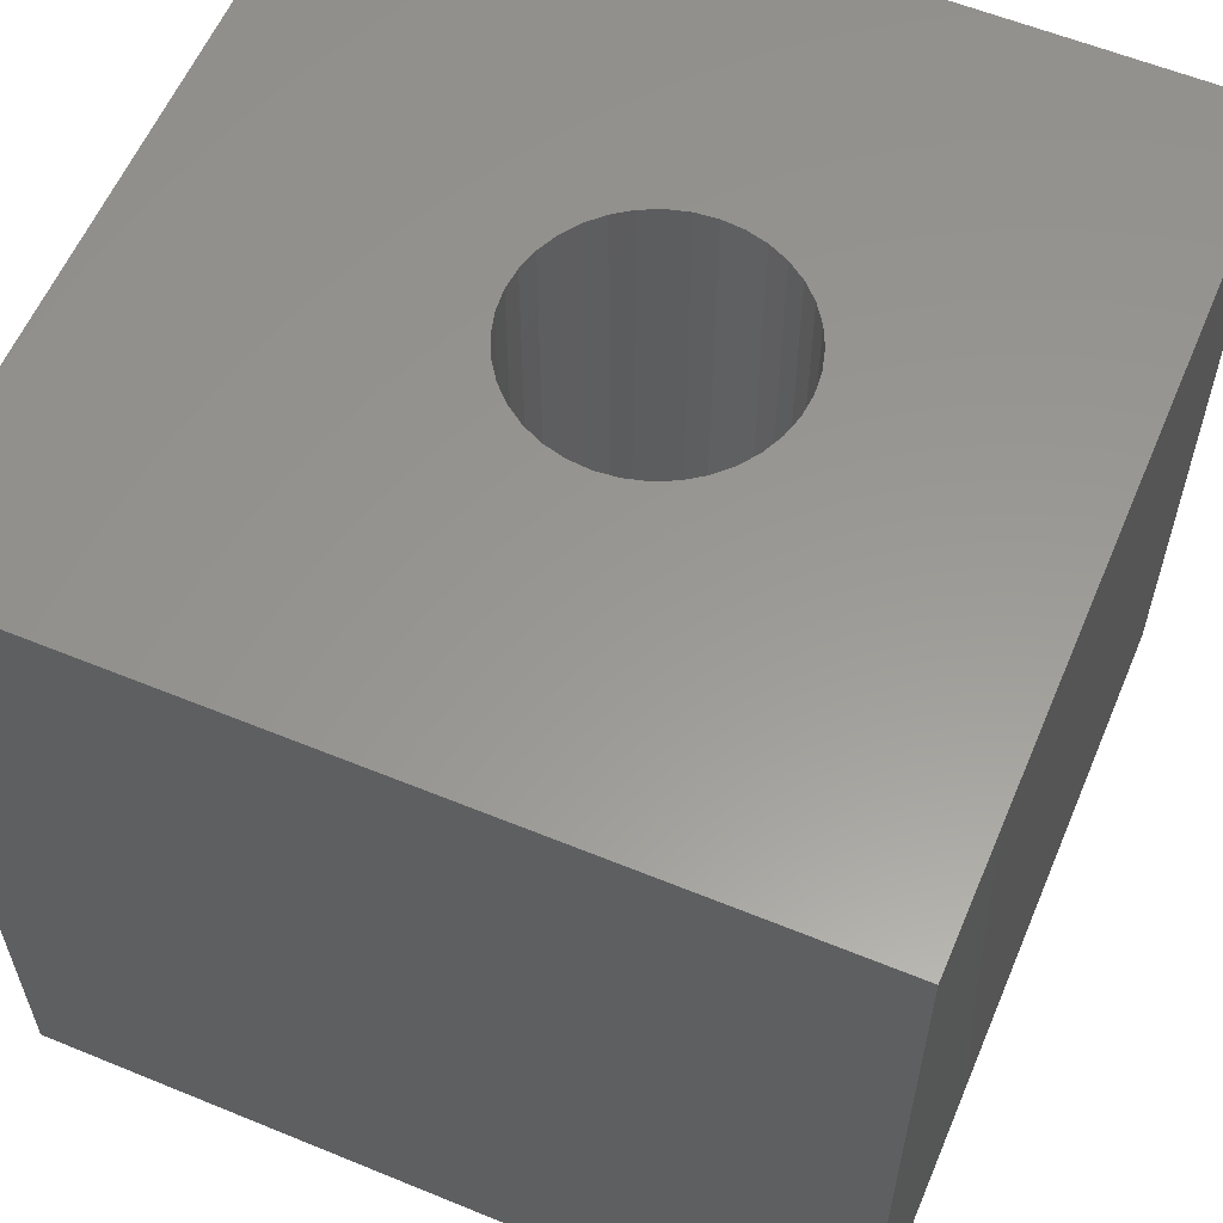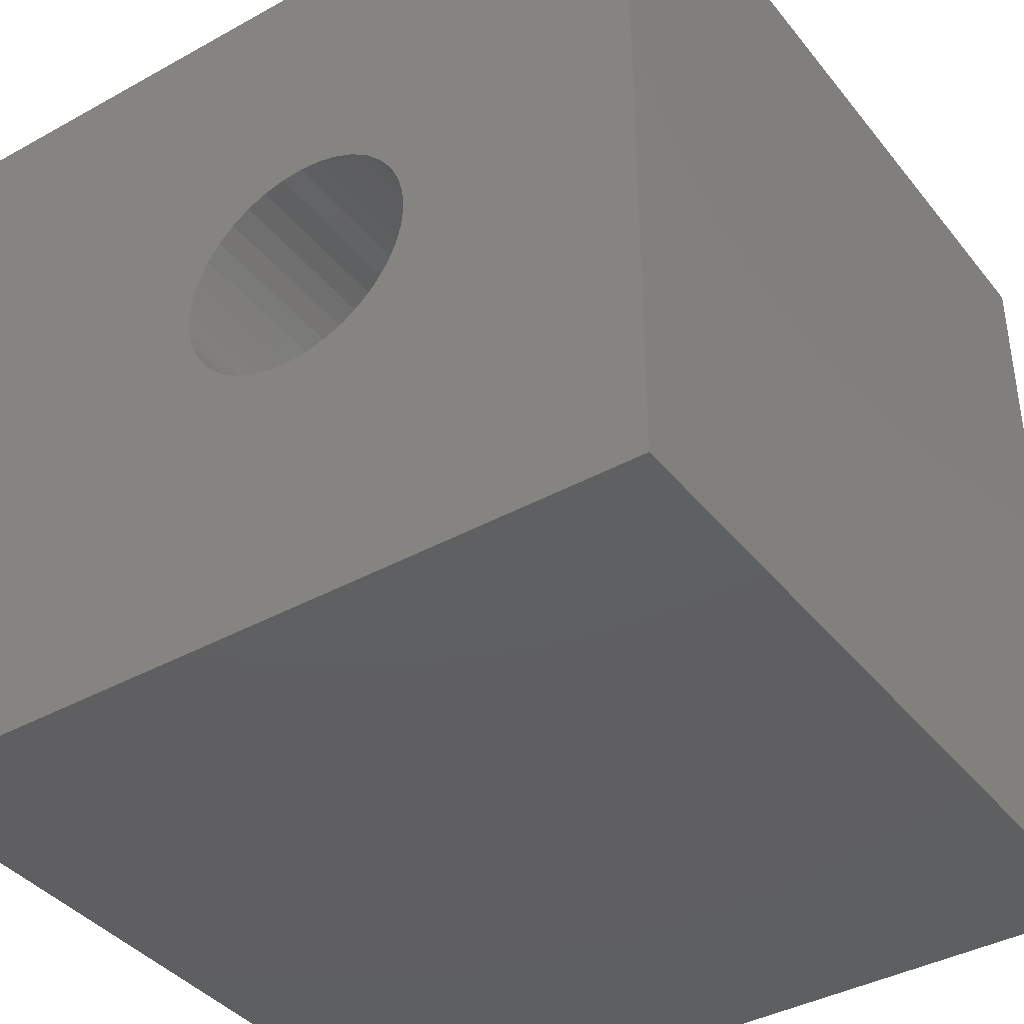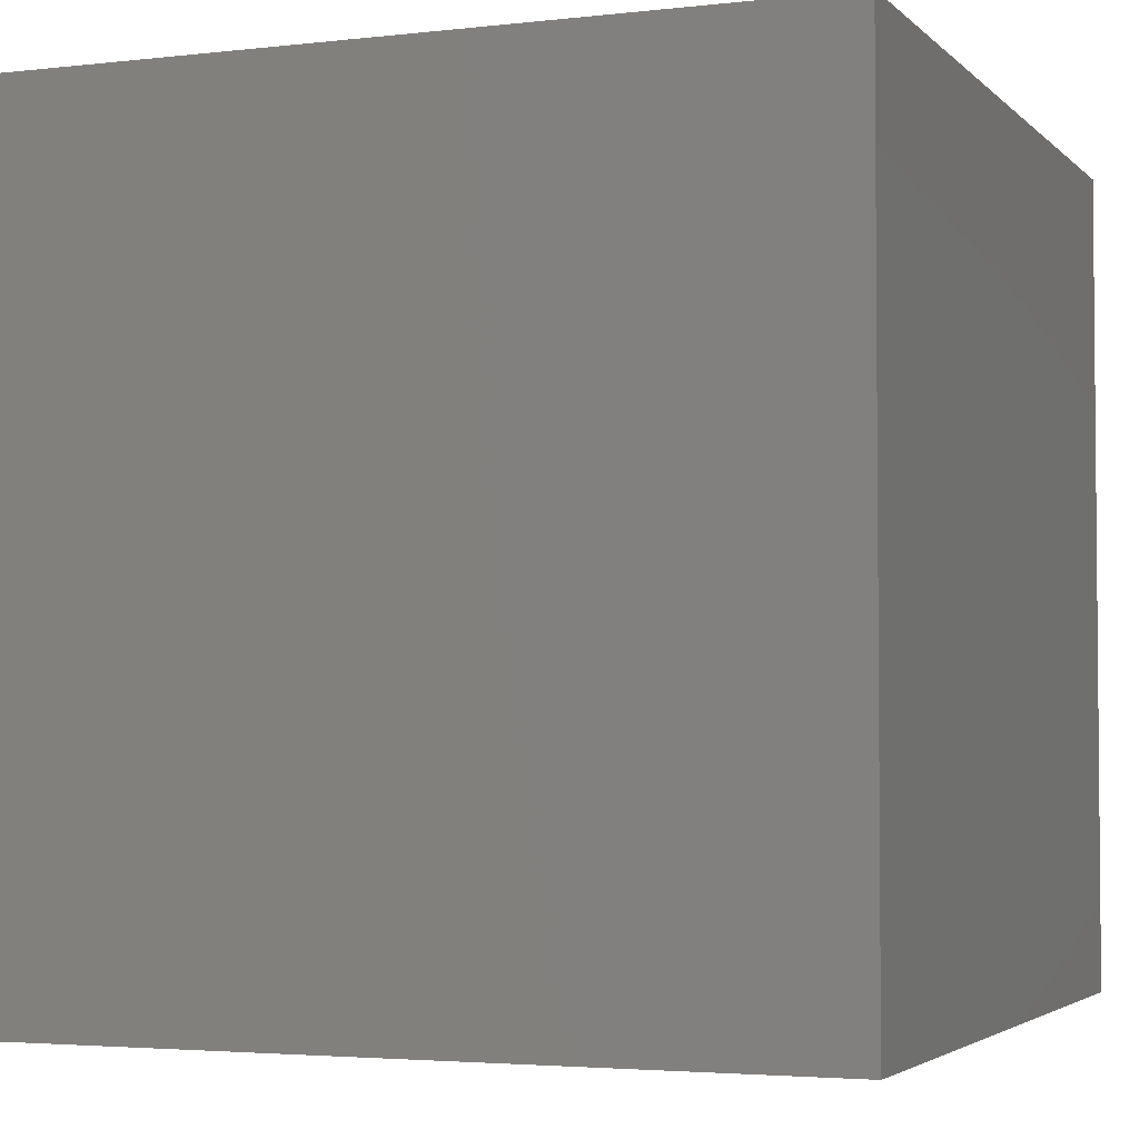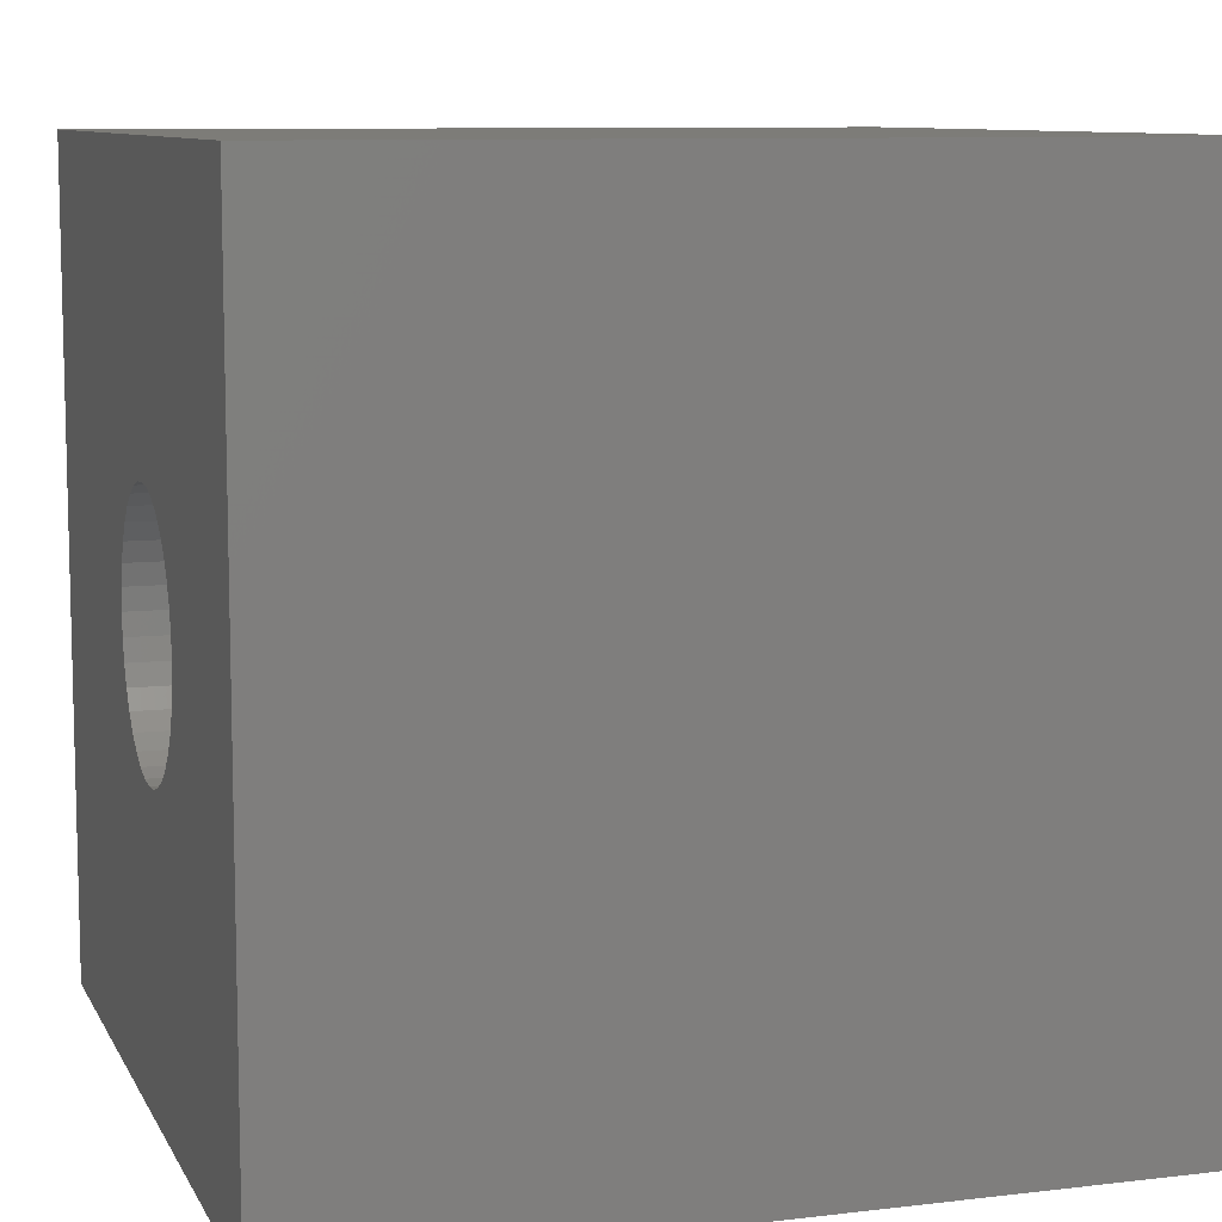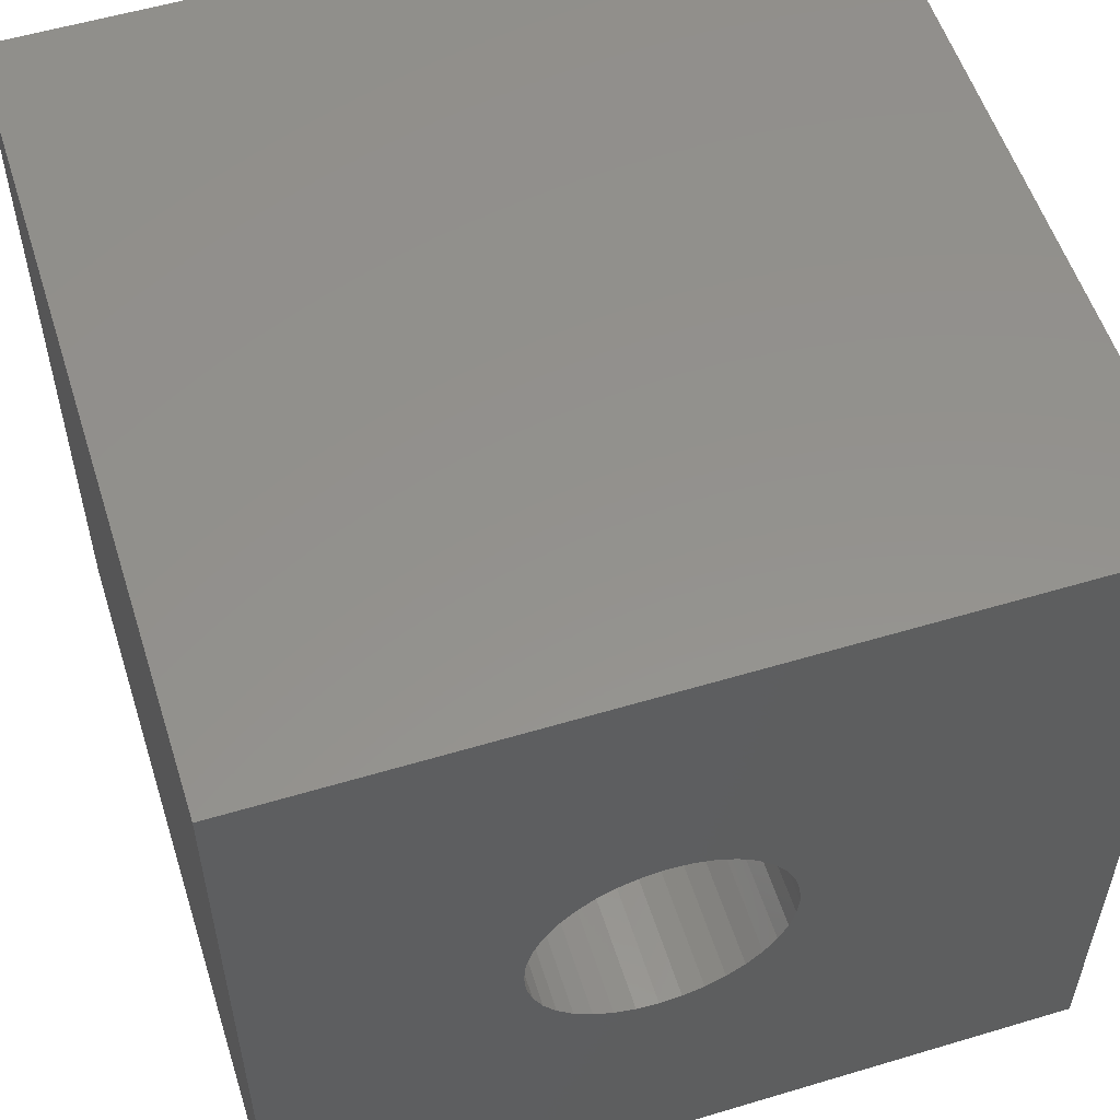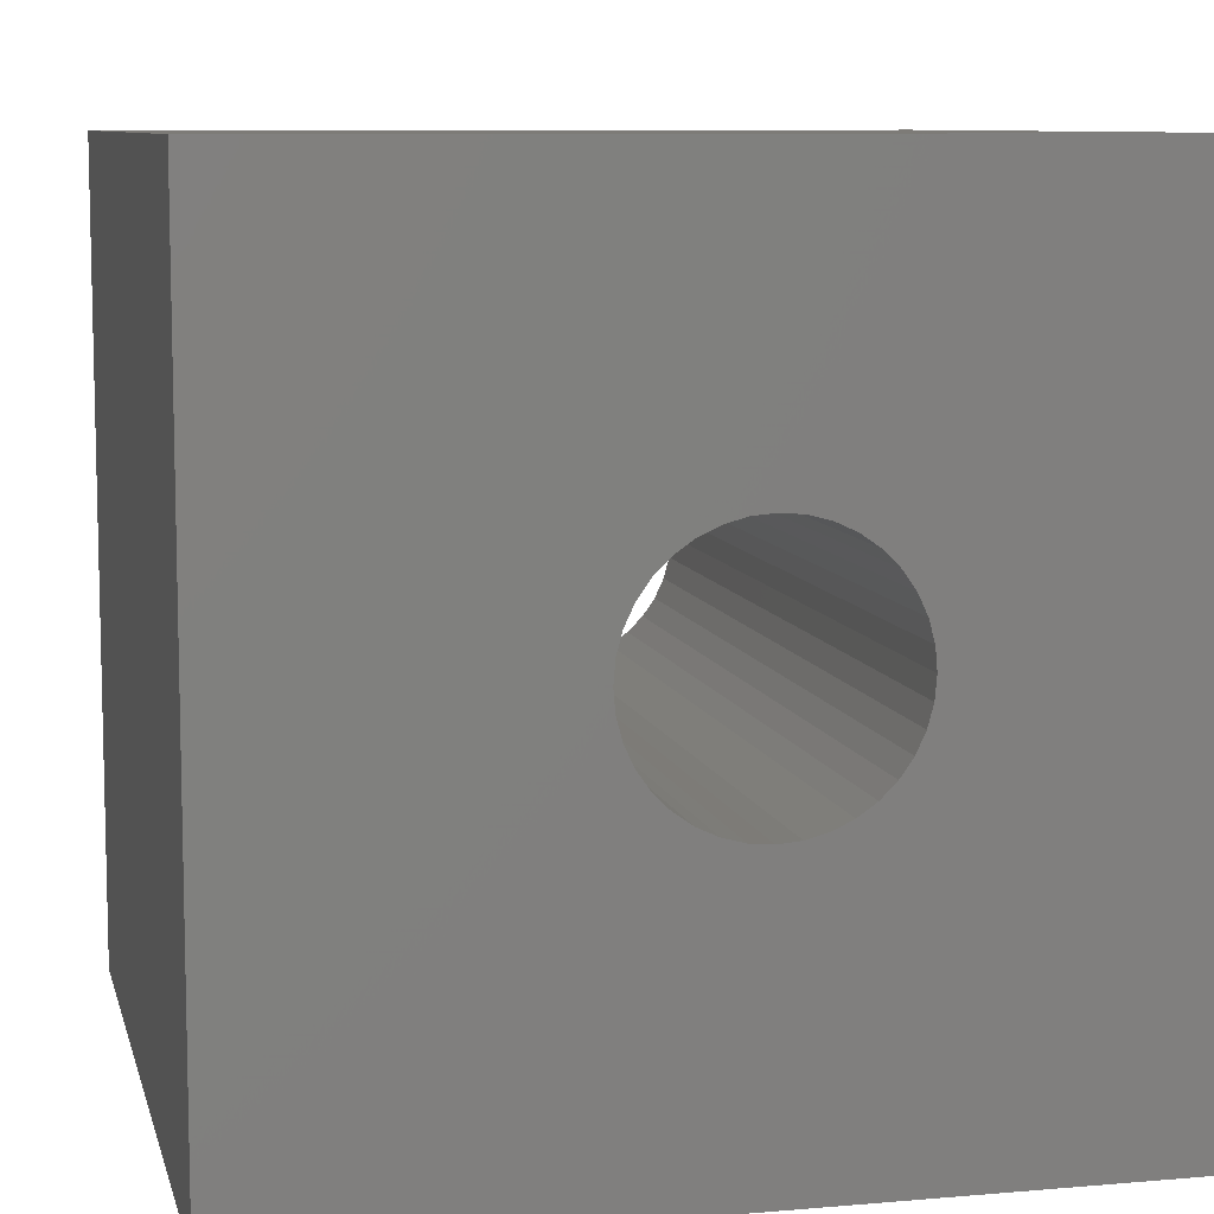
<metadata>
{"format":"stl","ext":"stl","renderer":"f3d","projection":"perspective","resolution":1024,"background":"white","views":[{"elev":59.0,"azim":22.9,"up":"+Z"},{"elev":-39.5,"azim":34.5,"up":"+Y"},{"elev":-3.3,"azim":-158.5,"up":"+Z"},{"elev":9.2,"azim":72.5,"up":"+Y"},{"elev":55.5,"azim":162.5,"up":"+Y"},{"elev":8.8,"azim":-13.1,"up":"+Y"}]}
</metadata>
<code>
# stl→obj: 80 verts, 160 faces
v 0 10 10
v 0 10 0
v 0 0 10
v 0 0 0
v 4.907 3.617 10
v 4.664 3.73 10
v 10 10 10
v 6.973 5.063 10
v 10 0 10
v 6.949 4.796 10
v 6.88 4.537 10
v 6.766 4.294 10
v 6.613 4.074 10
v 6.423 3.884 10
v 6.203 3.73 10
v 5.96 3.617 10
v 6.766 5.833 10
v 6.88 5.59 10
v 6.949 5.33 10
v 5.701 3.547 10
v 5.433 3.524 10
v 5.166 3.547 10
v 4.1 5.833 10
v 3.987 5.59 10
v 3.918 5.33 10
v 4.444 3.884 10
v 4.254 4.074 10
v 4.1 4.294 10
v 3.987 4.537 10
v 3.918 4.796 10
v 3.894 5.063 10
v 4.254 6.053 10
v 4.444 6.242 10
v 4.664 6.396 10
v 4.907 6.51 10
v 5.166 6.579 10
v 5.433 6.602 10
v 5.701 6.579 10
v 5.96 6.51 10
v 6.203 6.396 10
v 6.423 6.242 10
v 6.613 6.053 10
v 10 10 0
v 10 0 0
v 4.444 3.884 0
v 4.664 3.73 0
v 6.766 4.294 0
v 6.613 4.074 0
v 6.423 3.884 0
v 3.987 5.59 0
v 3.918 5.33 0
v 3.894 5.063 0
v 3.918 4.796 0
v 3.987 4.537 0
v 4.1 4.294 0
v 4.254 4.074 0
v 6.88 4.537 0
v 6.949 4.796 0
v 6.973 5.063 0
v 6.949 5.33 0
v 6.88 5.59 0
v 6.766 5.833 0
v 6.613 6.053 0
v 4.907 3.617 0
v 5.166 3.547 0
v 5.433 3.524 0
v 5.701 3.547 0
v 5.96 3.617 0
v 6.203 3.73 0
v 6.423 6.242 0
v 6.203 6.396 0
v 5.96 6.51 0
v 5.166 6.579 0
v 5.433 6.602 0
v 5.701 6.579 0
v 4.907 6.51 0
v 4.664 6.396 0
v 4.444 6.242 0
v 4.254 6.053 0
v 4.1 5.833 0
f 1 2 3
f 3 2 4
f 5 6 3
f 7 8 9
f 9 8 10
f 10 11 9
f 9 11 12
f 9 12 13
f 13 14 9
f 9 14 15
f 9 15 16
f 17 18 7
f 7 18 19
f 7 19 8
f 16 20 9
f 9 20 21
f 9 21 3
f 3 21 22
f 3 22 5
f 23 1 24
f 24 1 25
f 6 26 3
f 3 26 27
f 3 27 28
f 28 29 3
f 3 29 30
f 3 30 1
f 1 30 31
f 1 31 25
f 23 32 1
f 1 32 33
f 1 33 34
f 34 35 1
f 1 35 36
f 1 36 7
f 7 36 37
f 37 38 7
f 7 38 39
f 7 39 40
f 40 41 7
f 7 41 42
f 7 42 17
f 43 7 44
f 44 7 9
f 45 46 4
f 47 44 48
f 48 44 49
f 50 51 2
f 2 51 52
f 2 52 4
f 4 52 53
f 4 53 54
f 54 55 4
f 4 55 56
f 4 56 45
f 47 57 44
f 44 57 58
f 44 58 43
f 43 58 59
f 43 59 60
f 60 61 43
f 43 61 62
f 43 62 63
f 46 64 4
f 4 64 65
f 4 65 44
f 44 65 66
f 44 66 67
f 67 68 44
f 44 68 69
f 44 69 49
f 63 70 43
f 43 70 71
f 43 71 72
f 73 2 74
f 74 2 43
f 74 43 75
f 75 43 72
f 73 76 2
f 2 76 77
f 2 77 78
f 78 79 2
f 2 79 80
f 2 80 50
f 7 43 1
f 1 43 2
f 44 9 4
f 4 9 3
f 58 8 59
f 59 8 19
f 59 19 60
f 60 19 18
f 60 18 61
f 61 18 17
f 61 17 62
f 62 17 42
f 62 42 63
f 63 42 41
f 63 41 70
f 70 41 40
f 70 40 71
f 71 40 39
f 71 39 72
f 72 39 38
f 72 38 75
f 75 38 37
f 75 37 74
f 74 37 36
f 74 36 73
f 73 36 35
f 73 35 76
f 76 35 34
f 76 34 77
f 77 34 33
f 77 33 78
f 78 33 32
f 78 32 79
f 79 32 23
f 79 23 80
f 80 23 24
f 80 24 50
f 50 24 25
f 50 25 51
f 51 25 31
f 51 31 52
f 52 31 30
f 52 30 53
f 53 30 29
f 53 29 54
f 54 29 28
f 54 28 55
f 55 28 27
f 55 27 56
f 56 27 26
f 56 26 45
f 45 26 6
f 45 6 46
f 46 6 5
f 46 5 64
f 64 5 22
f 64 22 65
f 65 22 21
f 65 21 66
f 66 21 20
f 66 20 67
f 67 20 16
f 67 16 68
f 68 16 15
f 68 15 69
f 69 15 14
f 69 14 49
f 49 14 13
f 49 13 48
f 48 13 12
f 48 12 47
f 47 12 11
f 47 11 57
f 57 11 10
f 57 10 58
f 58 10 8

</code>
